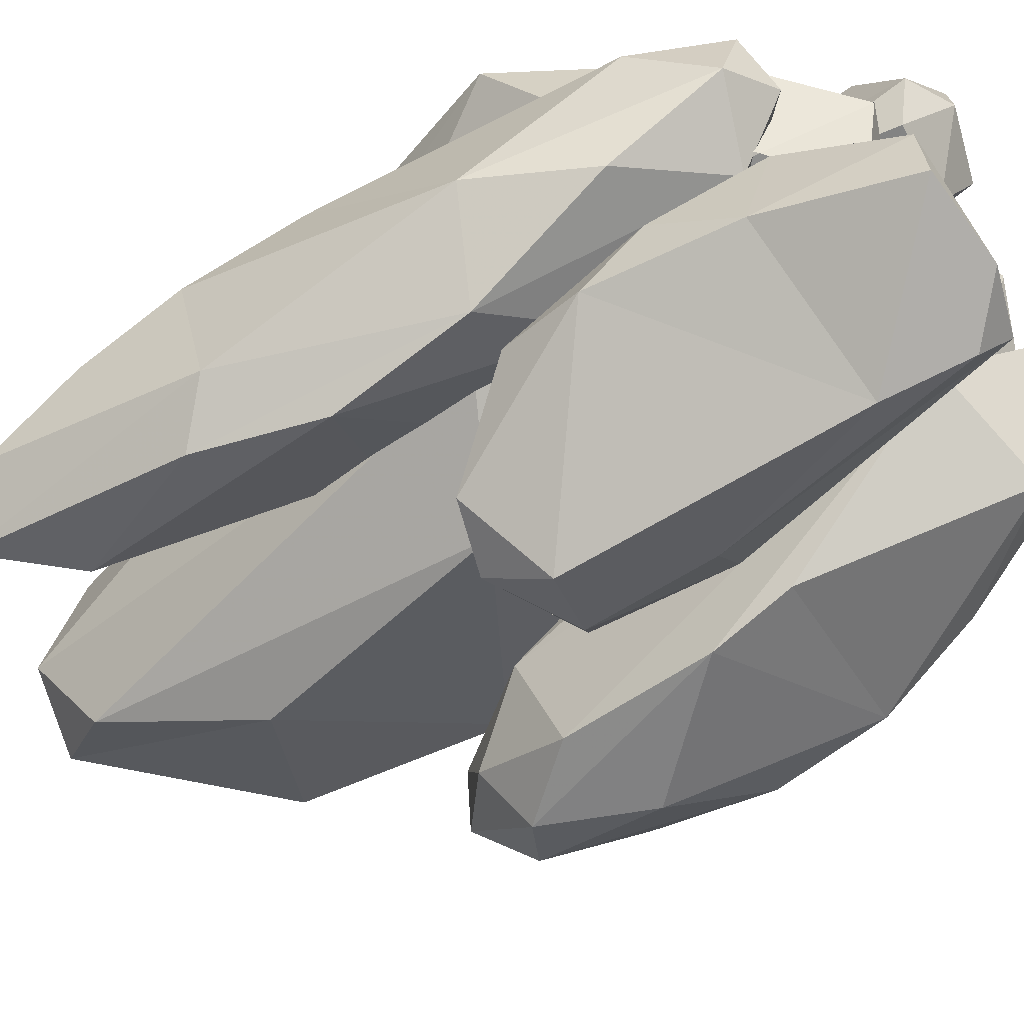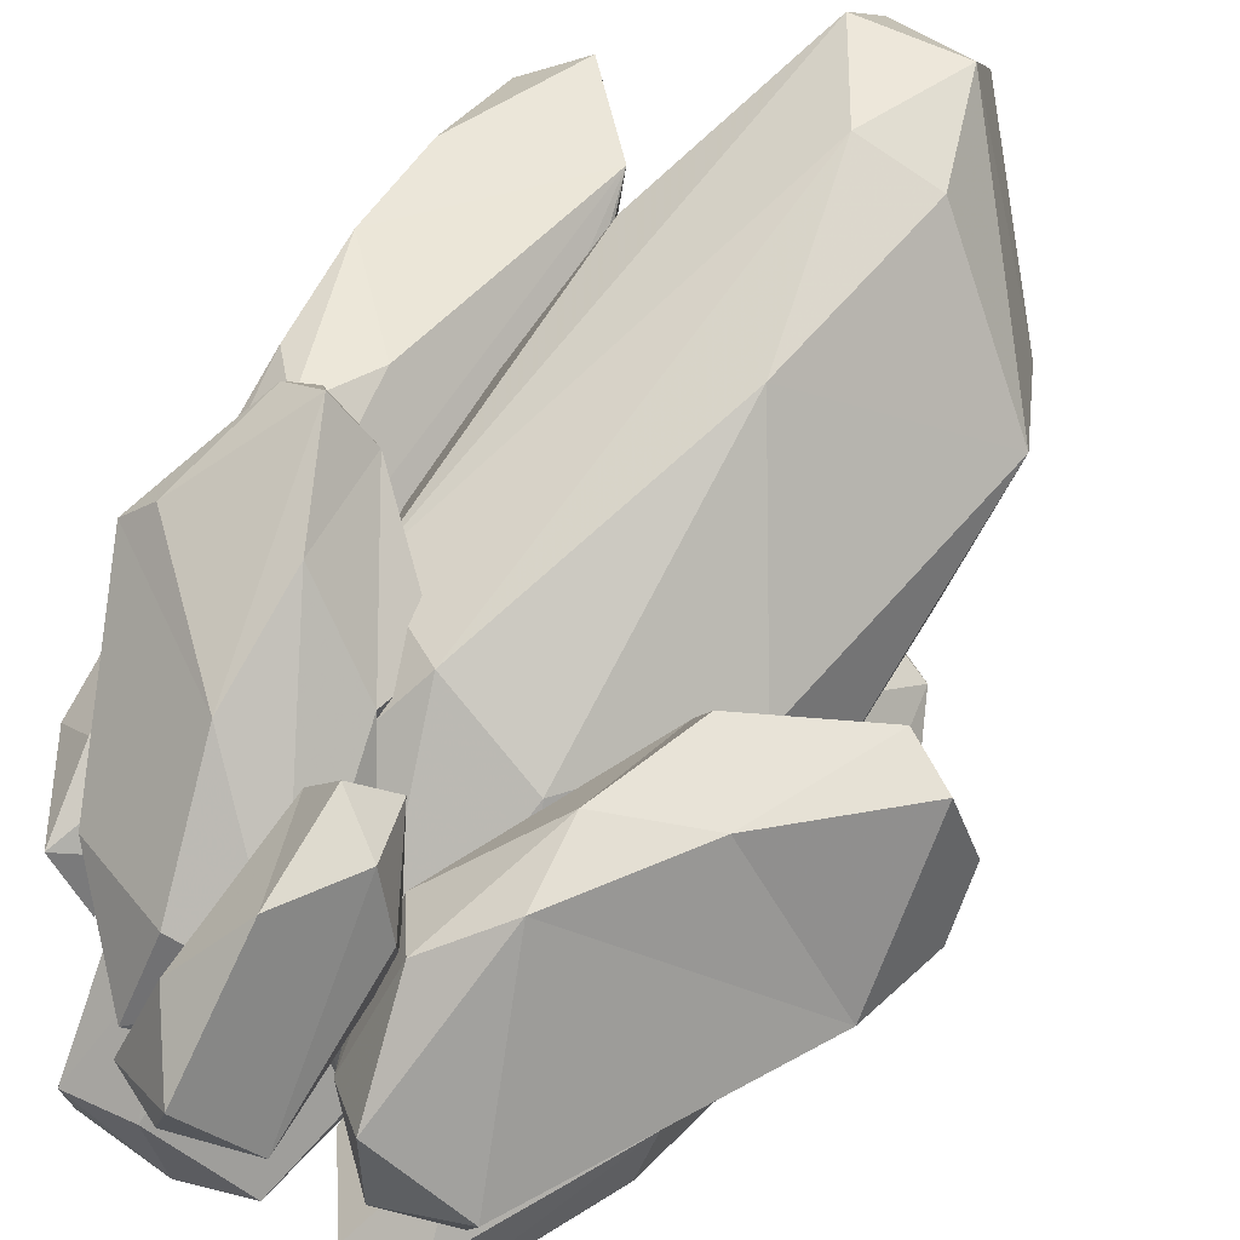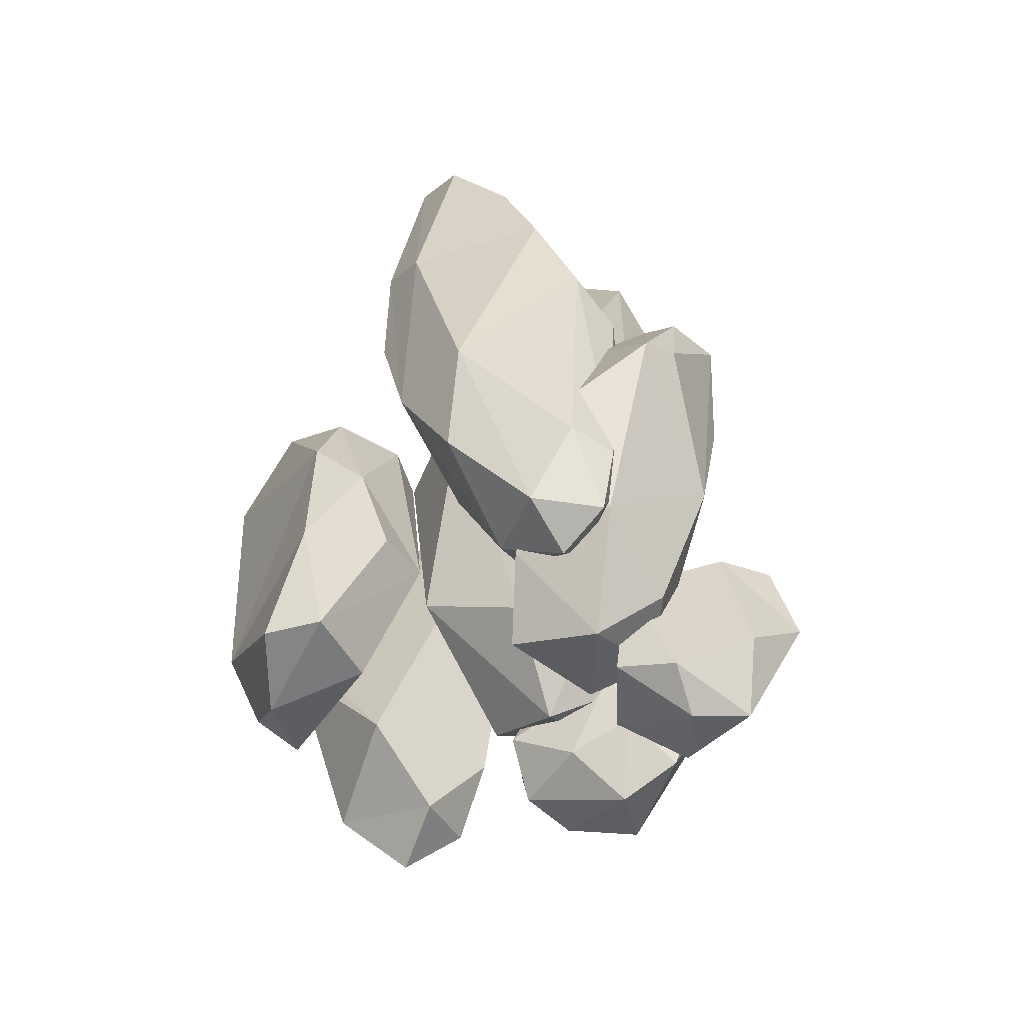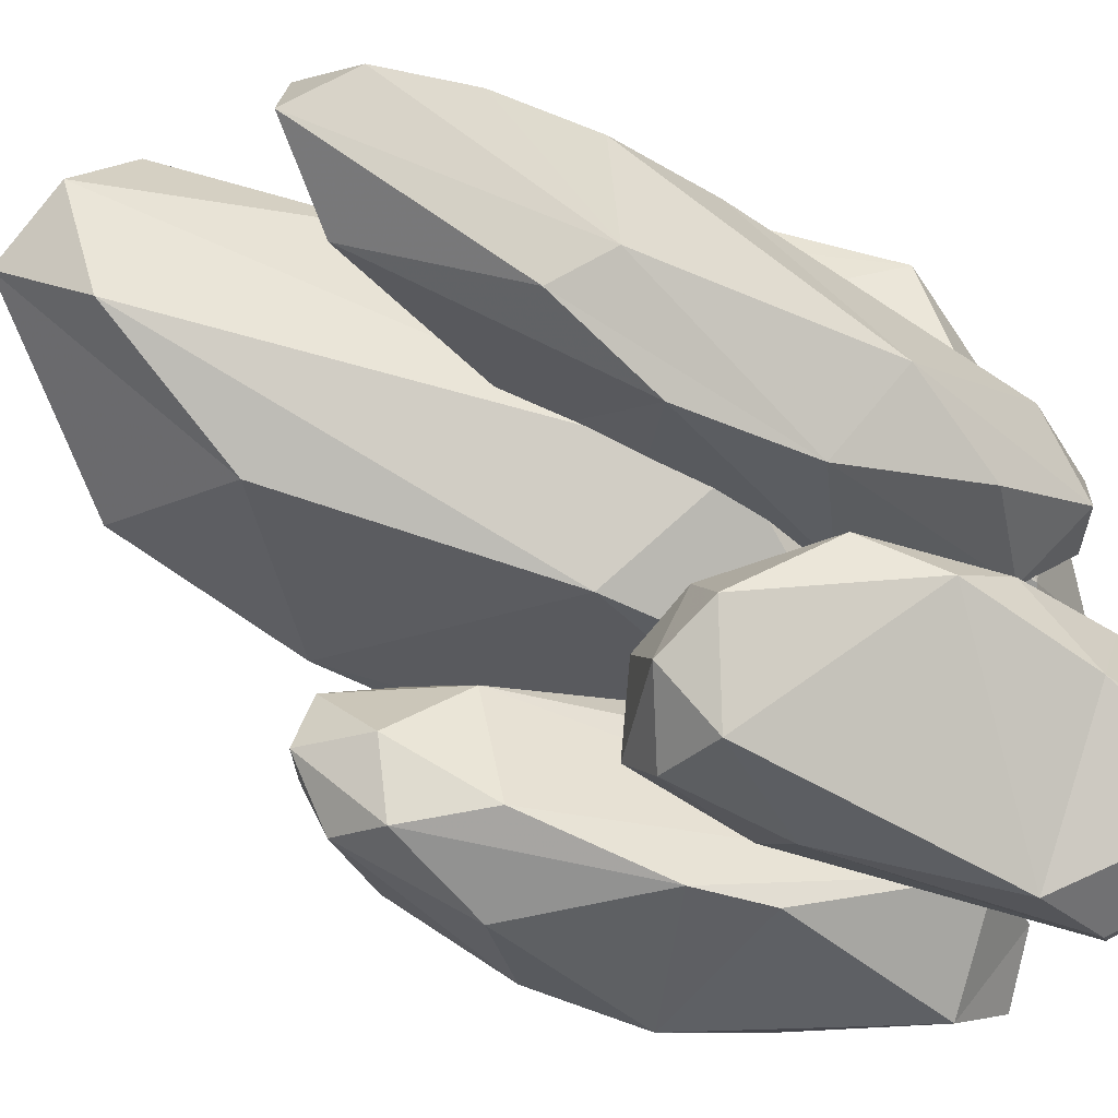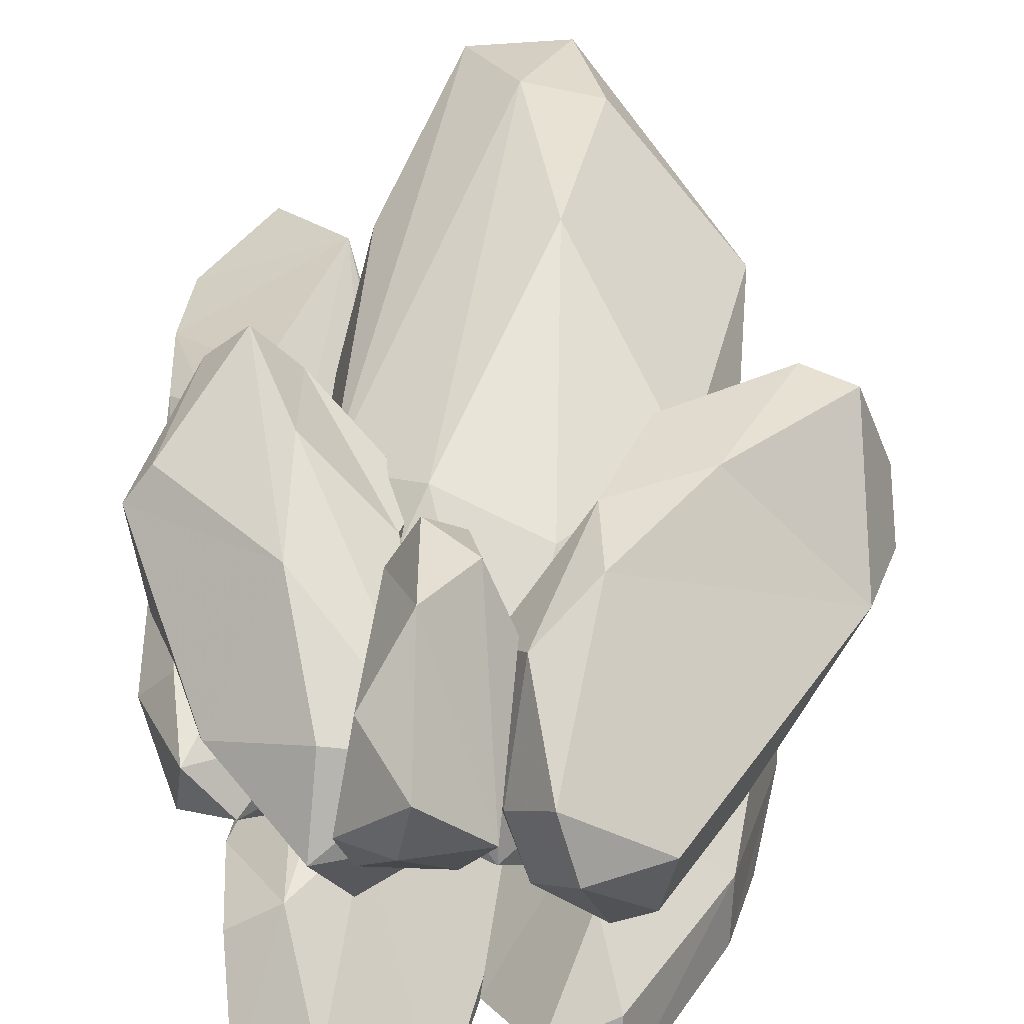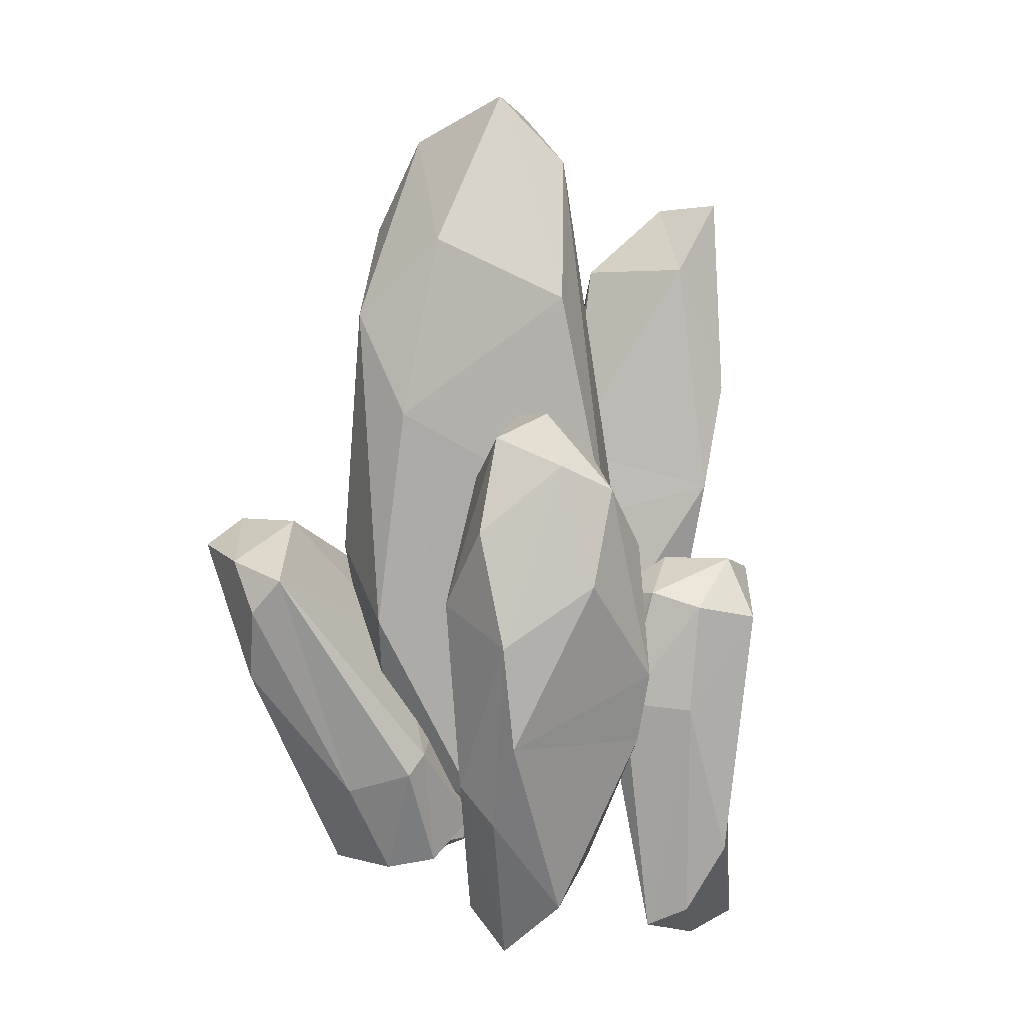
<metadata>
{"format":"obj","ext":"obj","renderer":"f3d","projection":"perspective","resolution":1024,"background":"white","views":[{"elev":-60.7,"azim":-52.8,"up":"+Z"},{"elev":73.4,"azim":36.0,"up":"+Z"},{"elev":-62.4,"azim":-84.7,"up":"+Y"},{"elev":-61.3,"azim":-115.6,"up":"+Z"},{"elev":49.5,"azim":8.6,"up":"+Z"},{"elev":11.3,"azim":131.0,"up":"+Y"}]}
</metadata>
<code>
v  0.0214 1.341 2.056
v  -0.8316 3.783 -0.0469
v  -0.3615 2.064 1.601
v  -2.665 5.035 0.1757
v  0.4951 -0.5427 1.447
v  -1.244 1.111 0.1667
v  -1.714 0.1943 0.3136
v  -1.274 2.626 -0.3919
v  -0.3453 0.9848 1.132
v  1.818 3.286 1.227
v  0.7134 0.269 -0.0601
v  -2.103 1.361 0.7434
v  0.8114 0.5015 -0.2128
v  -0.7168 -0.4119 0.7748
v  0.8878 1.206 1.963
v  1.543 -0.142 0.968
v  2.552 2.899 0.6488
v  2.584 3.011 1.233
v  0.0203 5.435 -0.6544
v  0.2386 0.4794 0.8402
v  0.2831 5.993 1.527
v  -2.011 2.862 1.702
v  2.682 2.58 0.8888
v  -0.4374 2.184 1.332
v  -1.115 1.114 1.8
v  0.7789 2.028 0.8514
v  0.1248 -0.0127 0.6686
v  0.9737 -0.3968 0.8886
v  -2.682 5.811 -0.3563
v  1.235 2.954 1.114
v  0.0136 0.1903 1.238
v  -0.7206 0.814 0.1702
v  0.7628 1.846 1.887
v  -0.7217 1.003 1.034
v  -1.943 2.587 0.9709
v  -1.74 2.276 -0.8584
v  -0.8324 7.119 0.5699
v  -2.15 1.926 1.645
v  1.886 0.7323 0.4436
v  -1.592 5.516 0.2966
v  0.3867 0.0866 0.2938
v  -2.063 0.7598 0.6996
v  1.567 0.9142 -0.0515
v  -1.714 5.596 -0.7554
v  -1.133 0.3144 0.1359
v  0.4353 0.038 0.978
v  -1.306 1.207 1.122
v  -1.336 2.88 1.678
v  -2.431 4.015 -0.7138
v  -1.518 0.2913 0.9658
v  -0.6005 1.562 0.4067
v  -0.7263 0.0836 1.35
v  1.429 5.291 0.6727
v  -1.264 0.0093 0.5491
v  2.553 1.902 1.076
v  -1.278 4.997 0.9701
v  -1.683 2.881 2.031
v  -0.504 -0.124 0.048
v  0.8805 2.717 1.329
v  -0.4686 0.5465 0.106
v  0.0106 0.996 0.9765
v  1.457 4.404 0.0797
v  1.437 -0.1476 0.3686
v  -2.338 1.946 -0.2607
v  -0.4151 -0.1773 2.079
v  0.2025 1.031 1.354
v  0.3753 0.7439 1.273
v  -0.3477 3.181 -0.9379
v  -0.4091 -0.4575 0.9133
v  -0.5023 1.717 1.492
v  1.905 3.239 1.861
v  -2.28 6.134 -0.0683
v  -0.1228 0.3395 2.516
v  0.1696 4.383 1.823
v  -0.2416 1.162 2.343
v  -0.3452 5.944 1.652
v  -0.925 1.752 -0.4042
v  -2.042 2.914 1.141
v  -0.0714 -0.7615 1.497
v  1.054 6.019 0.0064
v  -2.111 4.378 -1.019
v  -0.2387 1.107 -0.7536
v  0.6289 -0.1275 0.4682
v  0.219 -0.361 0.8714
v  -2.41 3.248 0.8407
v  -1.087 2.397 1.246
v  1.132 -0.0719 0.0402
v  0.1736 0.913 2.324
v  -1.797 0.7475 1.032
v  2.317 3.034 1.921
v  -0.1763 7.32 0.3073
v  -0.4484 1.58 1.02
v  1.156 0.9074 0.6432
v  -0.9654 0.5591 0.7506
v  -0.0369 0.3297 0.4082
v  0.2454 1.114 0.9762
v  -0.4932 -0.6028 1.403
v  -0.5305 6.689 -0.2036
v  0.484 0.695 1.732
v  -1.106 0.47 0.0092
v  -2.334 6.211 -0.7185
v  -0.5876 0.5677 1.052
v  -1.085 1.527 0.3187
v  -1.865 1.07 -0.3846
v  1.381 1.087 -0.0756
v  0.308 0.2293 0.898
v  -1.771 3.404 -1.073
v  0.4981 1.869 1.382
v  -1.215 2.066 1.973
v  1.01 2.713 1.791
v  -0.4675 1.081 1.915
v  -1.436 3.353 0.2313
v  1.62 2.398 0.2814
v  0.7871 -0.1794 1.354
v  -0.6341 3.012 0.0376
v  0.4302 0.6962 1.888
v  0.3812 0.34 0.8148
v  -1.791 3.485 0.9653
v  1.493 2.183 1.967
v  -0.0819 6.861 1.31
v  -2.337 1.769 1.402
v  -1.617 0.1005 0.9139
v  0.0136 -0.701 1.981
v  0.5305 1.235 0.4957
v  -0.8738 6.689 1.287
v  -1.889 3.044 1.431
v  -2.61 4.18 0.4715
v  1.006 0.3036 -0.3406
v  1.271 -0.364 -0.5704
v  1.868 1.094 -0.9918
v  1.573 4.329 -1.183
v  1.204 4.532 -1.463
v  1.052 4.452 -0.9787
v  1.183 -0.1337 -1.609
v  0.2742 0.0101 -1.207
v  0.5986 1.461 -2.064
v  1.99 1.624 -1.75
v  1.417 3.082 -2.19
v  0.615 2.11 -2.208
v  1.065 3.899 -2.106
v  0.4694 3.593 -1.129
v  0.7638 4.123 -1.616
v  0.6354 3.317 -2.083
v  1.465 4.136 -1.854
v  2.016 3.558 -1.375
v  2.063 2.557 -1.693
v  1.308 -0.6835 -1.041
v  1.88 0.8066 -1.412
v  0.7626 -0.5737 -0.7753
v  1.289 3.865 -0.6831
v  0.7541 1.821 -0.2713
v  1.936 2.814 -0.889
v  0.9363 1.022 -0.2599
v  0.2963 1.689 -0.745
v  0.4066 2.143 -0.4511
v  0.8885 3.919 -0.7541
v  0.0325 1.652 -2.249
v  -0.3439 0.2215 -2.41
v  -0.5886 2.488 -2.516
v  -1.661 0.9474 -1.144
v  -1.34 2.002 -0.9284
v  -1.622 2.108 -1.423
v  -1.709 1.44 -1.576
v  -0.9312 2.829 -1.504
v  -0.6835 -0.6848 -1.169
v  0.0827 -0.5833 -1.82
v  -0.6665 0.9495 -0.8041
v  -1.508 0.3088 -1.616
v  -1.262 -0.7862 -1.427
v  -1.478 0.0909 -0.9106
v  -0.4621 -0.7912 -1.944
v  -1.198 -0.8021 -1.886
v  -0.3901 2.97 -1.614
v  -0.8509 2.554 -1.091
v  0.1467 2.67 -1.359
v  0.3808 1.653 -1.522
v  -0.1126 -0.4013 -2.144
v  -1.077 0.2217 -0.6816
v  -0.9657 1.972 -0.8273
v  -0.419 1.815 -0.8849
v  -0.691 2.982 -2.141
v  -0.0499 2.638 -2.276
v  -1.187 2.8 -2
v  0.4108 1.717 -1.767
v  0.1716 2.763 -1.899
g crystals_03
f 68 62 13
f 24 6 48
f 45 50 12
f 117 3 34
f 4 29 49
f 97 111 102
f 39 55 16
f 9 1 67
f 33 66 99
f 7 54 122
f 55 15 16
f 66 46 99
f 10 17 26
f 119 71 110
f 18 17 10
f 90 119 55
f 8 68 82
f 76 86 3
f 83 20 11
f 17 105 26
f 8 98 68
f 91 80 19
f 35 48 6
f 25 57 38
f 17 23 39
f 18 23 17
f 109 31 70
f 27 14 58
f 121 50 25
f 31 14 27
f 59 26 96
f 124 11 20
f 61 31 27
f 95 6 92
f 16 28 63
f 16 15 114
f 44 40 2
f 107 44 2
f 30 108 93
f 53 21 74
f 14 31 52
f 31 109 25
f 77 115 32
f 47 94 51
f 10 26 59
f 71 10 59
f 60 103 8
f 125 56 86
f 6 12 35
f 121 126 35
f 100 104 36
f 49 101 81
f 37 56 125
f 91 120 80
f 12 121 35
f 121 12 50
f 43 17 39
f 83 11 87
f 40 47 51
f 40 72 4
f 34 60 41
f 113 93 13
f 42 85 64
f 40 127 118
f 105 87 11
f 124 105 11
f 44 72 40
f 81 101 44
f 12 6 45
f 95 58 6
f 20 83 46
f 114 28 16
f 47 122 94
f 78 85 89
f 48 109 70
f 48 35 126
f 42 64 7
f 64 36 104
f 45 14 50
f 50 14 52
f 32 115 51
f 115 40 51
f 31 25 52
f 52 25 50
f 53 74 30
f 80 62 19
f 100 54 7
f 51 94 32
f 23 90 55
f 55 39 23
f 8 56 37
f 8 103 112
f 126 57 48
f 57 22 38
f 14 45 58
f 6 58 45
f 71 59 110
f 59 66 33
f 13 41 82
f 68 13 82
f 61 95 92
f 31 61 70
f 113 53 30
f 93 113 30
f 63 39 16
f 63 43 39
f 64 49 36
f 127 49 64
f 123 73 65
f 106 69 102
f 20 46 66
f 20 96 124
f 116 5 67
f 5 84 106
f 19 62 68
f 68 98 19
f 69 97 102
f 79 97 69
f 70 61 92
f 70 24 48
f 71 18 10
f 90 71 119
f 4 72 29
f 44 101 72
f 5 88 73
f 1 9 111
f 108 30 74
f 74 76 3
f 73 88 75
f 65 73 111
f 74 21 76
f 120 37 125
f 77 107 115
f 77 100 36
f 78 89 47
f 118 47 40
f 5 79 84
f 5 73 123
f 120 53 80
f 80 53 62
f 49 81 36
f 77 36 107
f 60 8 82
f 41 60 82
f 83 28 46
f 28 83 87
f 84 79 69
f 106 84 69
f 64 85 127
f 127 85 78
f 3 86 34
f 112 103 86
f 63 28 87
f 87 43 63
f 75 88 1
f 1 116 67
f 89 85 42
f 122 42 7
f 18 71 90
f 18 90 23
f 91 37 120
f 98 91 19
f 92 6 24
f 70 92 24
f 117 93 108
f 93 41 13
f 32 94 54
f 54 94 122
f 61 27 95
f 27 58 95
f 96 20 66
f 66 59 96
f 97 123 65
f 65 111 97
f 8 37 98
f 37 91 98
f 15 99 114
f 99 15 33
f 77 32 100
f 100 32 54
f 49 29 101
f 29 72 101
f 9 102 111
f 9 106 102
f 60 34 103
f 103 34 86
f 104 100 7
f 7 64 104
f 105 17 43
f 43 87 105
f 9 67 106
f 106 67 5
f 107 81 44
f 107 36 81
f 117 108 3
f 108 74 3
f 25 109 57
f 109 48 57
f 119 110 33
f 59 33 110
f 111 73 75
f 1 111 75
f 56 8 112
f 56 112 86
f 13 62 113
f 62 53 113
f 114 99 46
f 46 28 114
f 2 40 115
f 115 107 2
f 88 5 116
f 1 88 116
f 117 34 41
f 117 41 93
f 47 118 78
f 118 127 78
f 55 119 15
f 33 15 119
f 120 21 53
f 21 120 76
f 25 38 121
f 121 38 22
f 89 122 47
f 42 122 89
f 5 123 79
f 97 79 123
f 26 105 124
f 96 26 124
f 125 86 76
f 120 125 76
f 22 57 126
f 121 22 126
f 127 4 49
f 4 127 40
f 128 129 130
f 131 132 133
f 134 135 136
f 137 134 136
f 138 139 140
f 141 142 143
f 144 145 146
f 130 147 148
f 135 141 143
f 135 149 128
f 150 151 152
f 135 153 154
f 134 149 135
f 148 147 134
f 141 133 142
f 155 151 156
f 150 152 131
f 152 146 145
f 140 139 143
f 139 135 143
f 144 132 131
f 143 142 140
f 152 130 146
f 153 130 152
f 128 149 129
f 134 147 149
f 138 137 139
f 138 144 146
f 155 156 141
f 154 141 135
f 130 148 146
f 138 146 137
f 152 151 153
f 153 151 155
f 156 151 150
f 133 150 131
f 140 142 132
f 132 142 133
f 138 140 144
f 144 140 132
f 130 129 147
f 129 149 147
f 145 144 131
f 131 152 145
f 137 148 134
f 137 146 148
f 136 135 139
f 139 137 136
f 141 154 155
f 154 153 155
f 156 133 141
f 150 133 156
f 153 128 130
f 128 153 135
f 157 158 159
f 160 161 162
f 158 163 159
f 161 164 162
f 165 166 167
f 168 169 170
f 171 166 165
f 172 168 158
f 173 174 175
f 166 176 167
f 166 177 157
f 171 177 166
f 178 167 179
f 180 175 174
f 159 181 182
f 159 163 183
f 165 167 178
f 169 165 178
f 184 166 157
f 173 175 185
f 176 185 175
f 180 176 175
f 174 173 164
f 183 181 159
f 177 172 158
f 158 157 177
f 169 178 170
f 178 161 160
f 182 157 159
f 182 184 157
f 174 164 161
f 174 179 180
f 169 171 165
f 172 169 168
f 173 181 164
f 181 173 185
f 182 181 185
f 185 184 182
f 171 169 172
f 171 172 177
f 179 174 161
f 161 178 179
f 163 162 183
f 162 163 160
f 176 166 184
f 184 185 176
f 168 170 160
f 178 160 170
f 183 162 164
f 164 181 183
f 158 168 163
f 160 163 168
f 167 176 180
f 179 167 180

</code>
